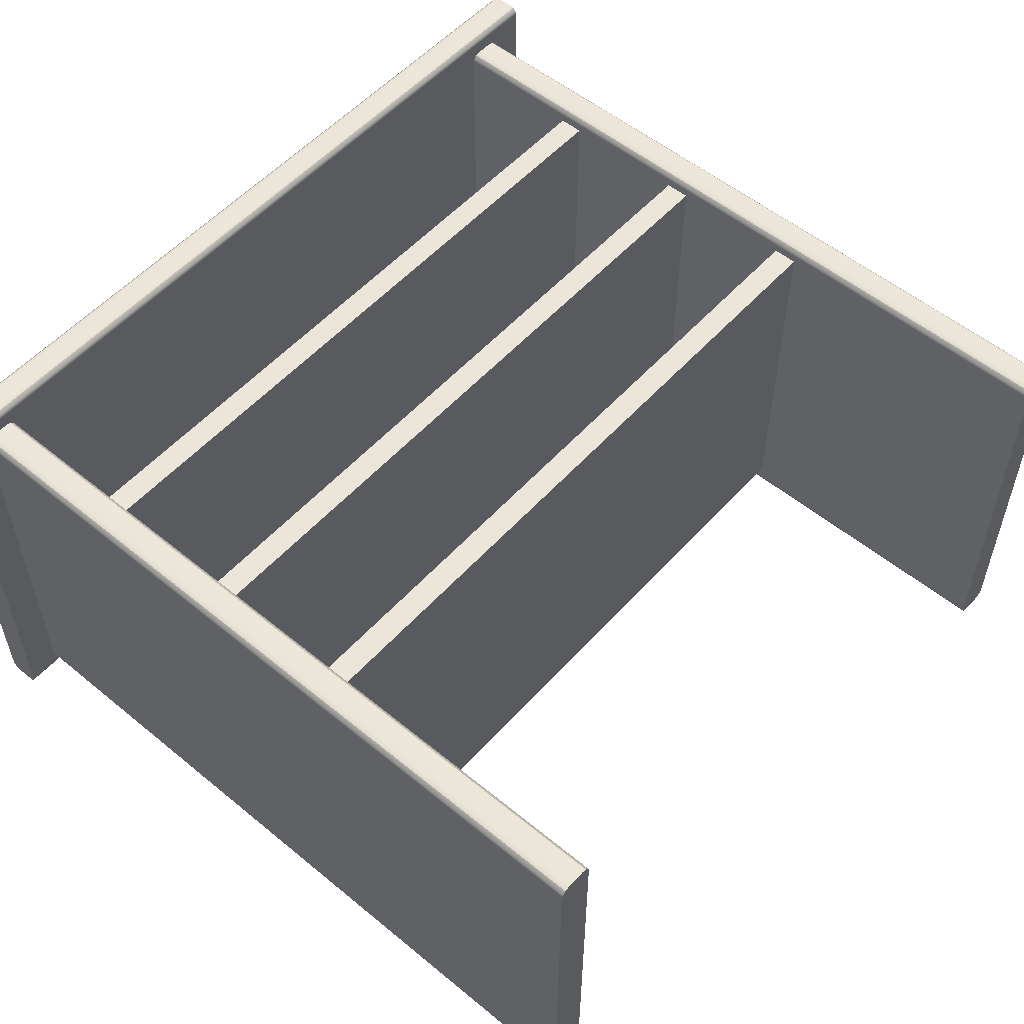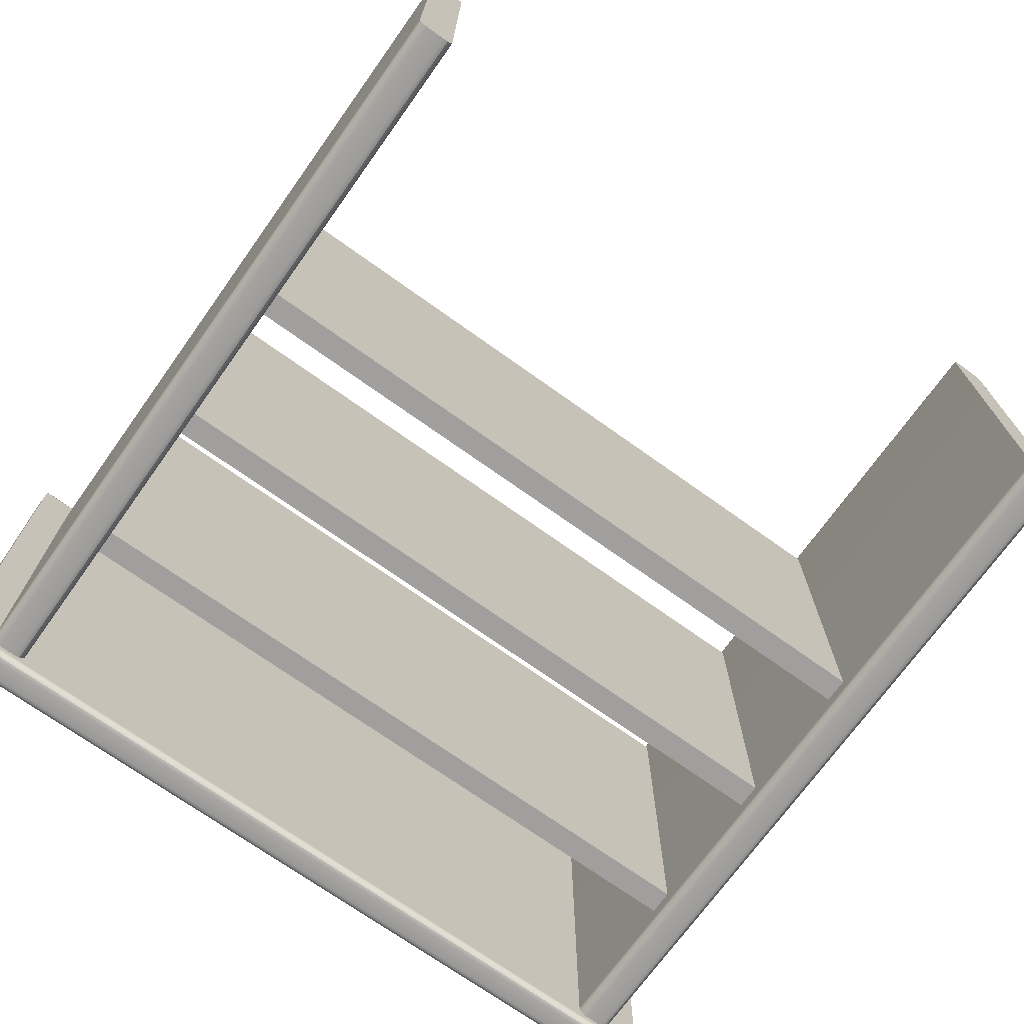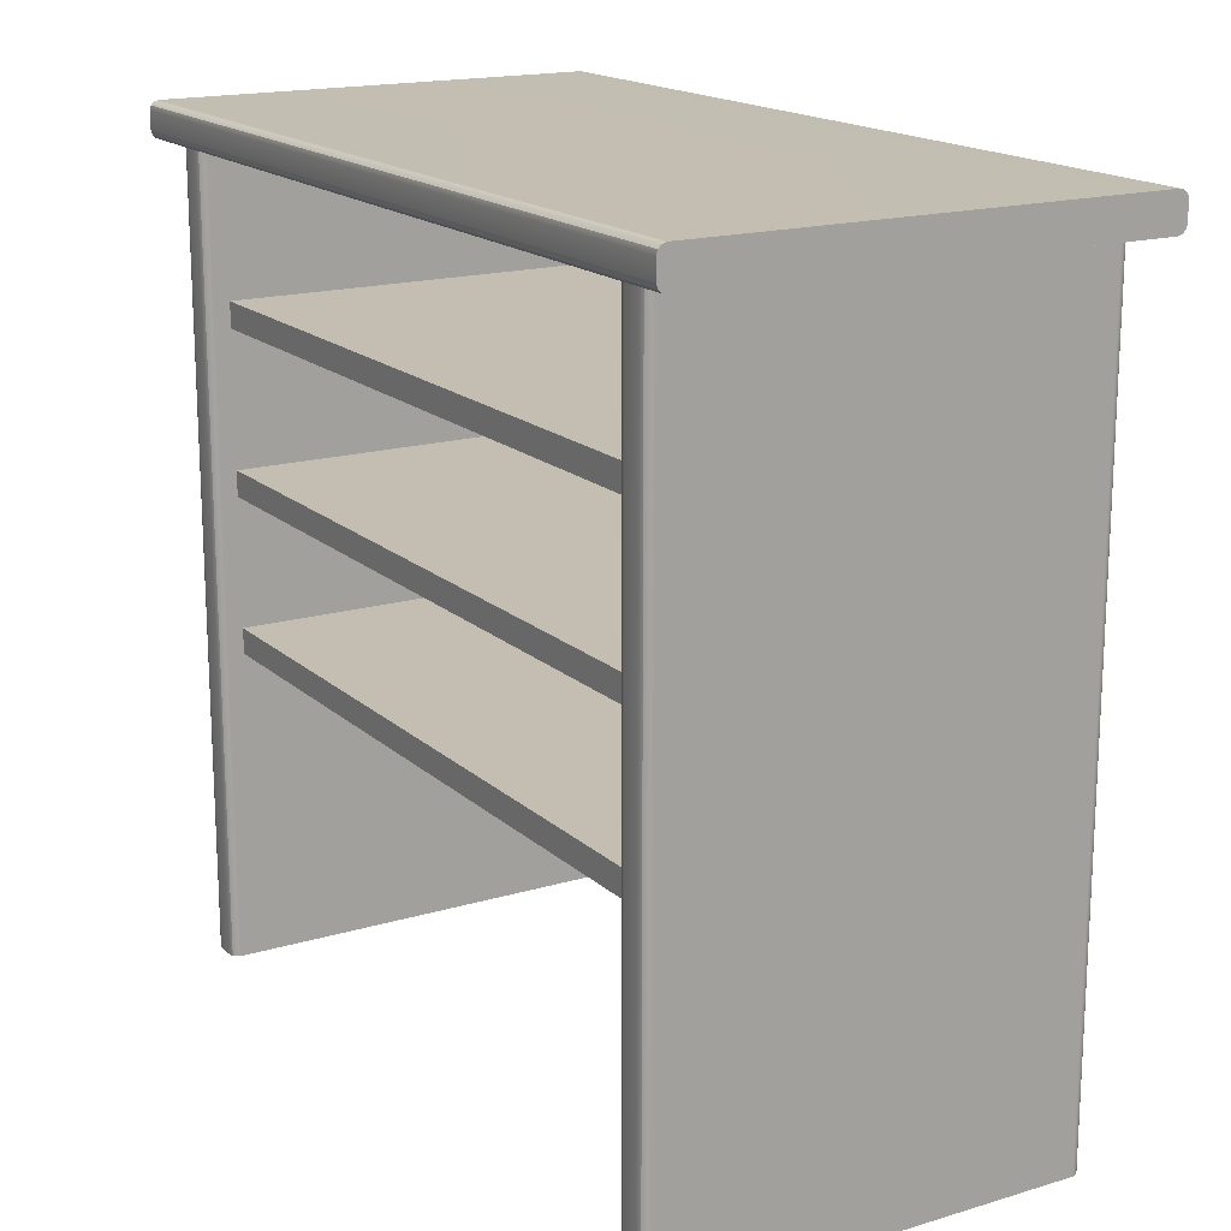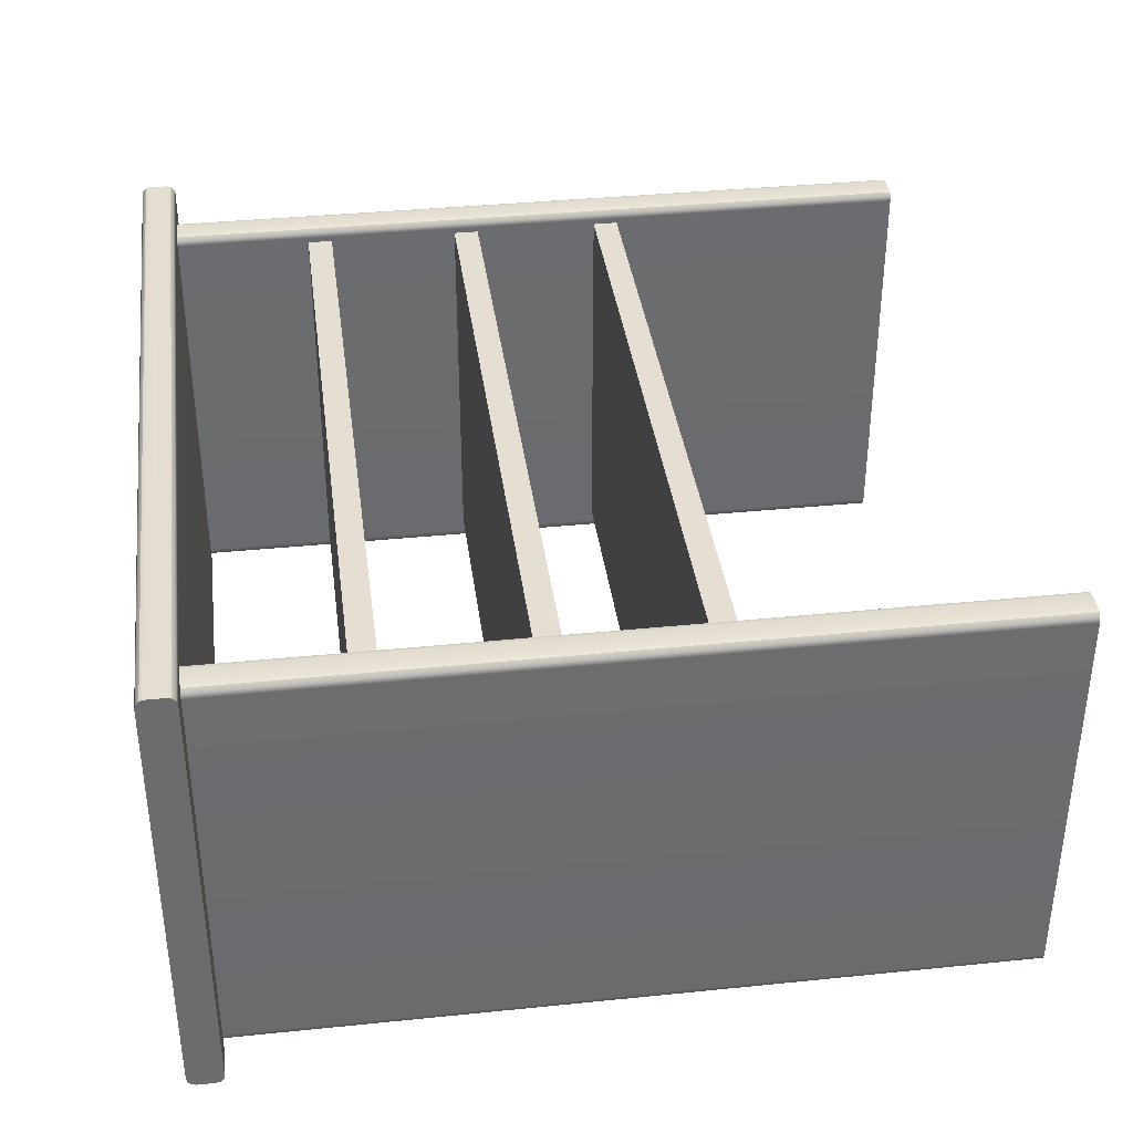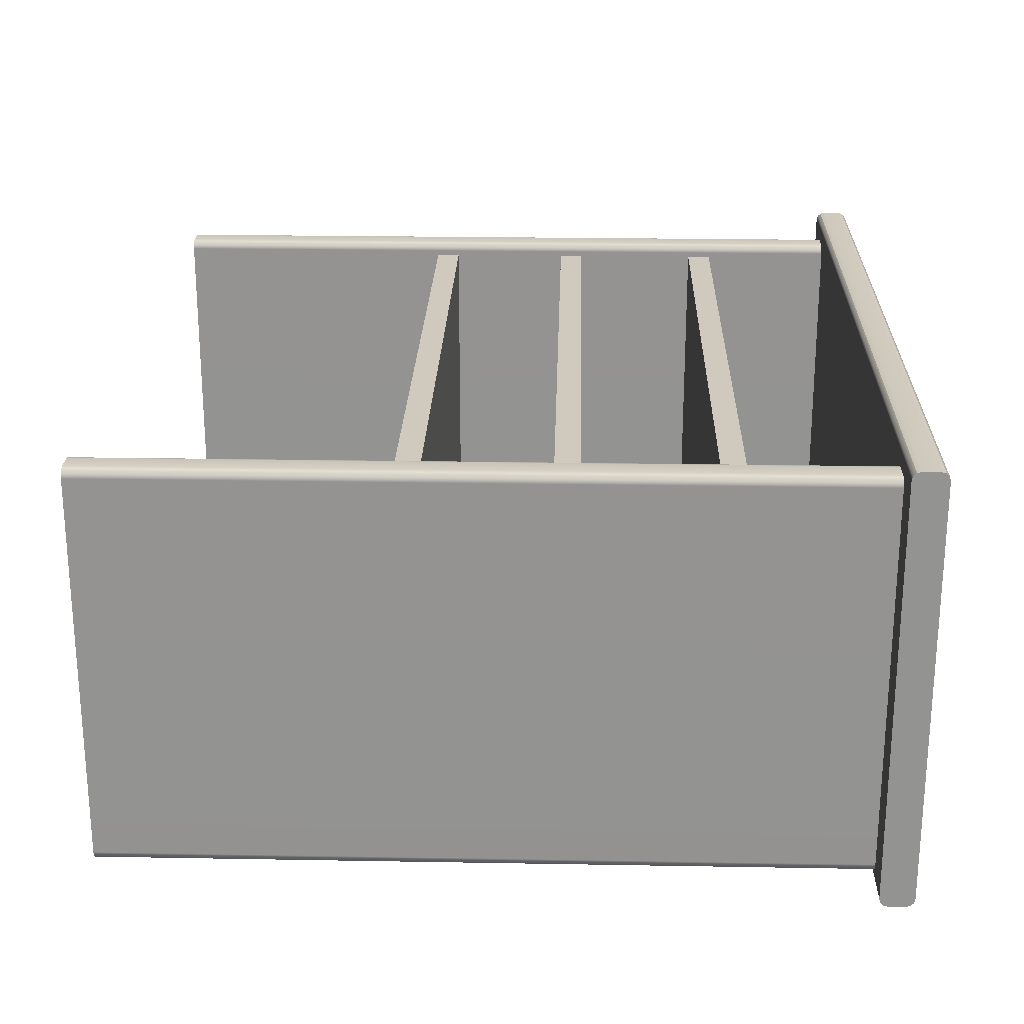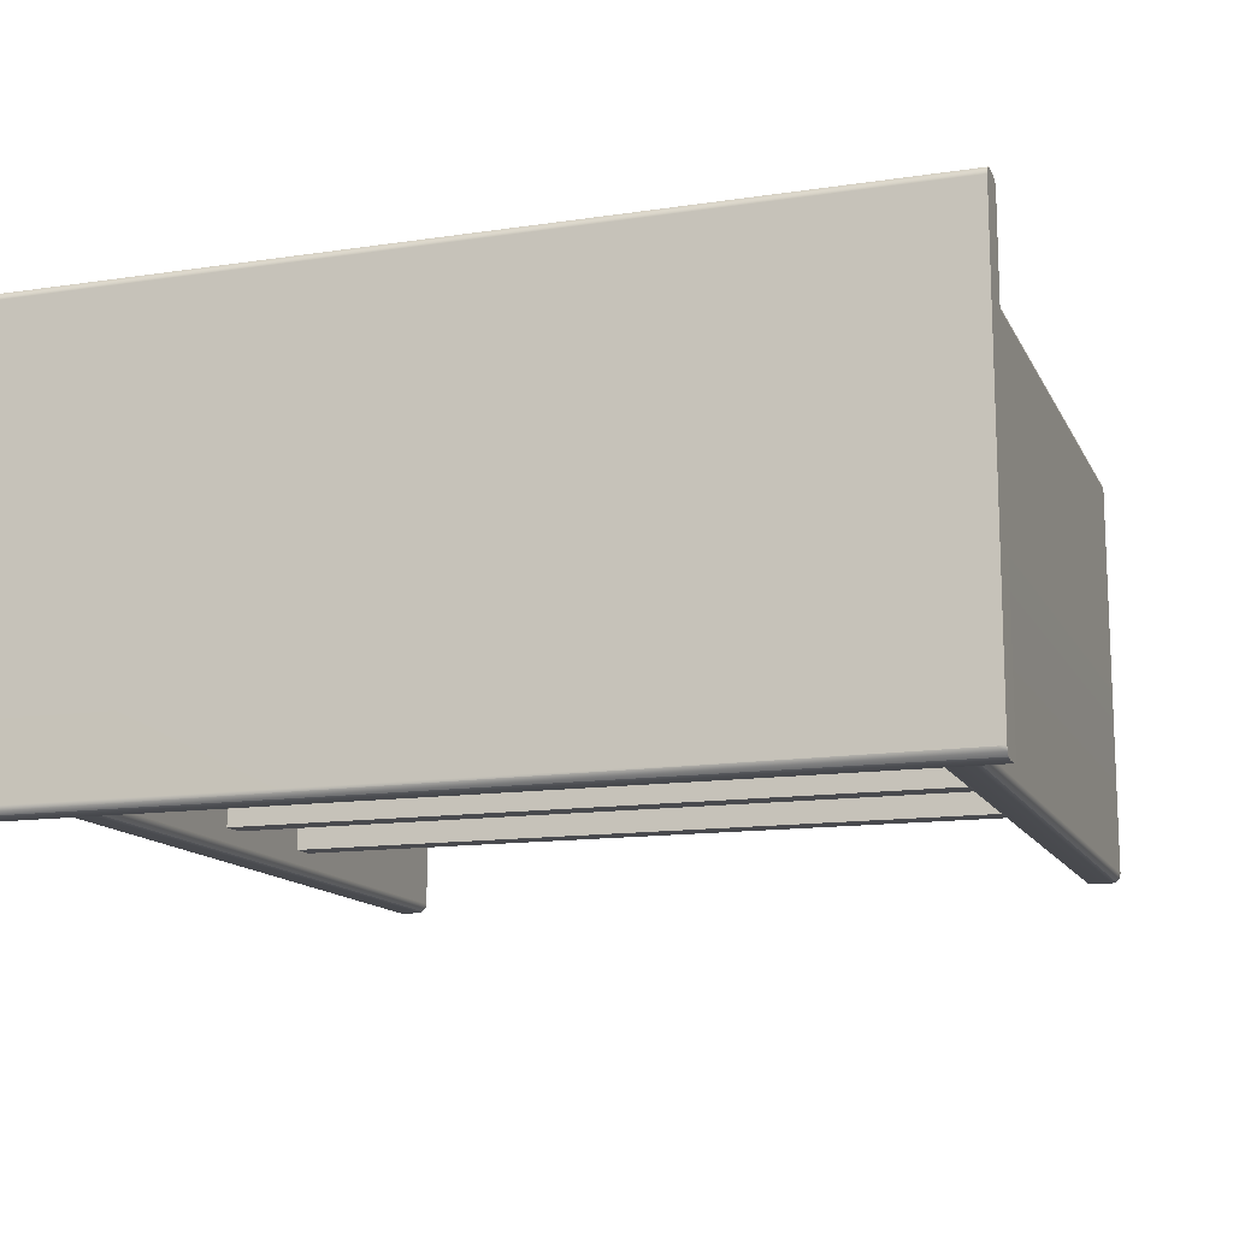
<metadata>
{"format":"obj","ext":"obj","renderer":"f3d","projection":"perspective","resolution":1024,"background":"white","views":[{"elev":54.5,"azim":-49.0,"up":"+Z"},{"elev":-71.5,"azim":-35.6,"up":"+Z"},{"elev":17.2,"azim":-120.9,"up":"+Y"},{"elev":36.9,"azim":-97.5,"up":"+Z"},{"elev":23.1,"azim":91.7,"up":"+Z"},{"elev":-13.4,"azim":-161.3,"up":"+Z"}]}
</metadata>
<code>
g default
v 0.1189 -0.6953 3.618
v 1.785 -0.6953 3.618
v 0.1189 -0.6953 2.779
v 1.785 -0.6953 2.779
v 0.1189 -0.6404 3.618
v 1.785 -0.6404 3.618
v 1.785 -0.6404 2.779
v 0.1189 -0.6404 2.779
v 1.723 -1.694 3.63
v 1.744 -1.694 3.65
v 1.734 -1.694 3.648
v 1.726 -1.694 3.64
v 1.723 0.04576 3.63
v 1.726 0.04576 3.64
v 1.734 0.04576 3.648
v 1.744 0.04576 3.65
v 1.806 -1.694 3.63
v 1.804 -1.694 3.64
v 1.796 -1.694 3.648
v 1.786 -1.694 3.65
v 1.806 0.04576 3.63
v 1.786 0.04576 3.65
v 1.796 0.04576 3.648
v 1.804 0.04576 3.64
v 1.734 0.04576 2.73
v 1.726 0.04576 2.738
v 1.723 0.04576 2.748
v 1.744 0.04576 2.728
v 1.723 -1.694 2.748
v 1.726 -1.694 2.738
v 1.734 -1.694 2.73
v 1.744 -1.694 2.728
v 1.804 0.04576 2.738
v 1.796 0.04576 2.73
v 1.786 0.04576 2.728
v 1.806 0.04576 2.748
v 1.806 -1.694 2.748
v 1.786 -1.694 2.728
v 1.796 -1.694 2.73
v 1.804 -1.694 2.738
v 0.1189 -1.028 3.618
v 1.785 -1.028 3.618
v 0.1189 -1.028 2.779
v 1.785 -1.028 2.779
v 0.1189 -0.973 3.618
v 1.785 -0.973 3.618
v 1.785 -0.973 2.779
v 0.1189 -0.973 2.779
v 0.067 -1.694 3.63
v 0.08774 -1.694 3.65
v 0.07737 -1.694 3.648
v 0.06978 -1.694 3.64
v 0.067 0.04576 3.63
v 0.06978 0.04576 3.64
v 0.07737 0.04576 3.648
v 0.08774 0.04576 3.65
v 0.15 -1.694 3.63
v 0.1472 -1.694 3.64
v 0.1396 -1.694 3.648
v 0.1292 -1.694 3.65
v 0.15 0.04576 3.63
v 0.1292 0.04576 3.65
v 0.1396 0.04576 3.648
v 0.1472 0.04576 3.64
v 0.07737 0.04576 2.73
v 0.06978 0.04576 2.738
v 0.067 0.04576 2.748
v 0.08774 0.04576 2.728
v 0.067 -1.694 2.748
v 0.06978 -1.694 2.738
v 0.07737 -1.694 2.73
v 0.08774 -1.694 2.728
v 0.1472 0.04576 2.738
v 0.1396 0.04576 2.73
v 0.1292 0.04576 2.728
v 0.15 0.04576 2.748
v 0.15 -1.694 2.748
v 0.1292 -1.694 2.728
v 0.1396 -1.694 2.73
v 0.1472 -1.694 2.738
v 0.1189 -0.3507 3.618
v 1.785 -0.3507 3.618
v 0.1189 -0.3507 2.779
v 1.785 -0.3507 2.779
v 0.1189 -0.2959 3.618
v 1.785 -0.2959 3.618
v 1.785 -0.2959 2.779
v 0.1189 -0.2959 2.779
v -0.01008 0.007812 3.68
v -0.01008 0.01039 3.69
v -0.01008 0.01743 3.697
v -0.01008 0.02705 3.699
v 1.891 0.007812 3.68
v 1.891 0.02705 3.699
v 1.891 0.01743 3.697
v 1.891 0.01039 3.69
v -0.01008 0.08476 3.68
v -0.01008 0.06553 3.699
v -0.01008 0.07514 3.697
v -0.01008 0.08218 3.69
v 1.891 0.08476 3.68
v 1.891 0.08218 3.69
v 1.891 0.07514 3.697
v 1.891 0.06553 3.699
v -0.01008 0.06553 2.697
v -0.01008 0.08476 2.716
v -0.01008 0.08218 2.707
v -0.01008 0.07514 2.7
v 1.891 0.06553 2.697
v 1.891 0.07514 2.7
v 1.891 0.08218 2.707
v 1.891 0.08476 2.716
v -0.01008 0.007812 2.716
v -0.01008 0.02705 2.697
v -0.01008 0.01743 2.7
v -0.01008 0.01039 2.707
v 1.891 0.007812 2.716
v 1.891 0.01039 2.707
v 1.891 0.01743 2.7
v 1.891 0.02705 2.697
v 0.006579 0.08474 2.716
v 0.006727 0.08476 2.716
v 0.9448 0.08476 3.196
v 0.067 -0.8241 3.189
g CG:CG:CG:CG:polySurface10
f 5 6 8
f 8 6 7
f 1 3 2
f 2 3 4
f 1 2 5
f 5 2 6
f 2 4 6
f 6 4 7
f 4 3 7
f 7 3 8
f 3 1 8
f 8 1 5
f 16 10 22
f 22 10 20
f 32 28 38
f 38 28 35
f 21 17 36
f 36 17 37
f 13 27 9
f 9 27 29
f 9 12 13
f 13 12 14
f 12 11 14
f 14 11 15
f 11 10 15
f 15 10 16
f 20 19 22
f 22 19 23
f 19 18 23
f 23 18 24
f 18 17 24
f 24 17 21
f 27 26 29
f 29 26 30
f 26 25 30
f 30 25 31
f 25 28 31
f 31 28 32
f 35 34 38
f 38 34 39
f 34 33 39
f 39 33 40
f 33 36 40
f 40 36 37
f 27 13 26
f 26 13 25
f 25 13 28
f 13 14 28
f 14 15 28
f 15 16 28
f 28 16 35
f 16 22 35
f 35 22 34
f 22 23 34
f 34 23 33
f 33 23 36
f 23 24 36
f 24 21 36
f 37 17 40
f 40 17 39
f 39 17 38
f 17 18 38
f 18 19 38
f 19 20 38
f 20 10 38
f 38 10 32
f 10 11 32
f 32 11 31
f 11 12 31
f 12 9 31
f 31 9 30
f 9 29 30
f 45 46 48
f 48 46 47
f 41 43 42
f 42 43 44
f 41 42 45
f 45 42 46
f 42 44 46
f 46 44 47
f 44 43 47
f 47 43 48
f 43 41 48
f 48 41 45
f 56 50 62
f 62 50 60
f 72 68 78
f 78 68 75
f 76 61 77
f 77 61 57
f 67 124 53
f 53 124 49
f 49 52 53
f 53 52 54
f 52 51 54
f 54 51 55
f 51 50 55
f 55 50 56
f 60 59 62
f 62 59 63
f 59 58 63
f 63 58 64
f 58 57 64
f 64 57 61
f 67 66 69
f 69 66 70
f 66 65 70
f 70 65 71
f 65 68 71
f 71 68 72
f 75 74 78
f 78 74 79
f 74 73 79
f 79 73 80
f 73 76 80
f 80 76 77
f 67 53 66
f 66 53 65
f 65 53 68
f 53 54 68
f 54 55 68
f 55 56 68
f 68 56 75
f 56 62 75
f 75 62 74
f 62 63 74
f 74 63 73
f 73 63 76
f 63 64 76
f 64 61 76
f 77 57 80
f 80 57 79
f 79 57 78
f 57 58 78
f 58 59 78
f 59 60 78
f 60 50 78
f 78 50 72
f 50 51 72
f 72 51 71
f 51 52 71
f 52 49 71
f 71 49 70
f 49 69 70
f 85 86 88
f 88 86 87
f 81 83 82
f 82 83 84
f 81 82 85
f 85 82 86
f 82 84 86
f 86 84 87
f 84 83 87
f 87 83 88
f 83 81 88
f 88 81 85
f 92 94 98
f 98 94 104
f 122 123 112
f 112 123 101
f 105 109 114
f 114 109 120
f 113 117 89
f 89 117 93
f 92 91 94
f 94 91 95
f 91 90 95
f 95 90 96
f 90 89 96
f 96 89 93
f 97 100 101
f 101 100 102
f 100 99 102
f 102 99 103
f 99 98 103
f 103 98 104
f 105 108 109
f 109 108 110
f 108 107 110
f 110 107 111
f 107 121 111
f 121 122 111
f 111 122 112
f 113 116 117
f 117 116 118
f 116 115 118
f 118 115 119
f 115 114 119
f 119 114 120
f 113 89 116
f 116 89 115
f 89 90 115
f 90 91 115
f 91 92 115
f 115 92 114
f 92 98 114
f 114 98 105
f 98 99 105
f 105 99 108
f 99 100 108
f 100 97 108
f 108 97 107
f 97 106 107
f 112 101 111
f 111 101 110
f 110 101 109
f 101 102 109
f 102 103 109
f 103 104 109
f 109 104 120
f 104 94 120
f 94 95 120
f 120 95 119
f 95 96 119
f 96 93 119
f 119 93 118
f 93 117 118
f 107 106 121
f 122 121 106
f 106 97 122
f 97 123 122
f 101 123 97
f 67 69 124
f 49 124 69

</code>
